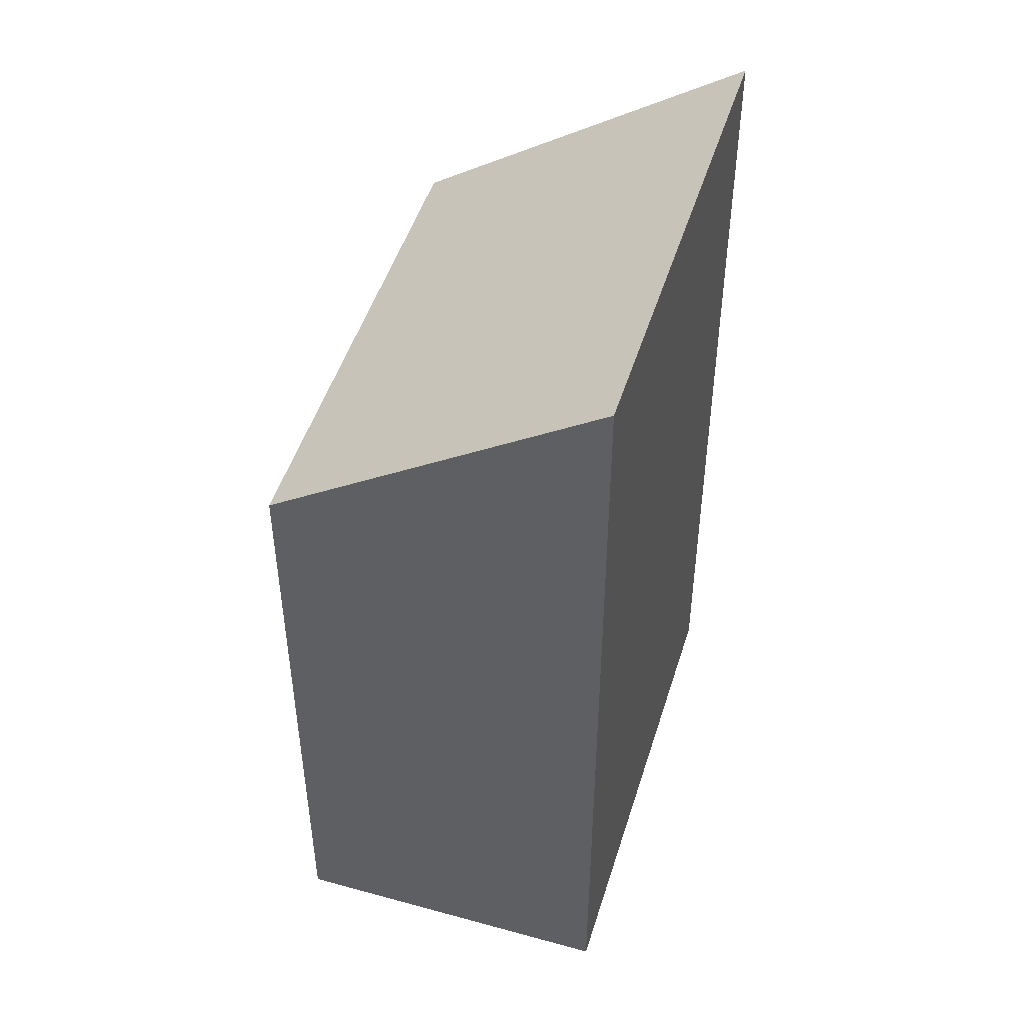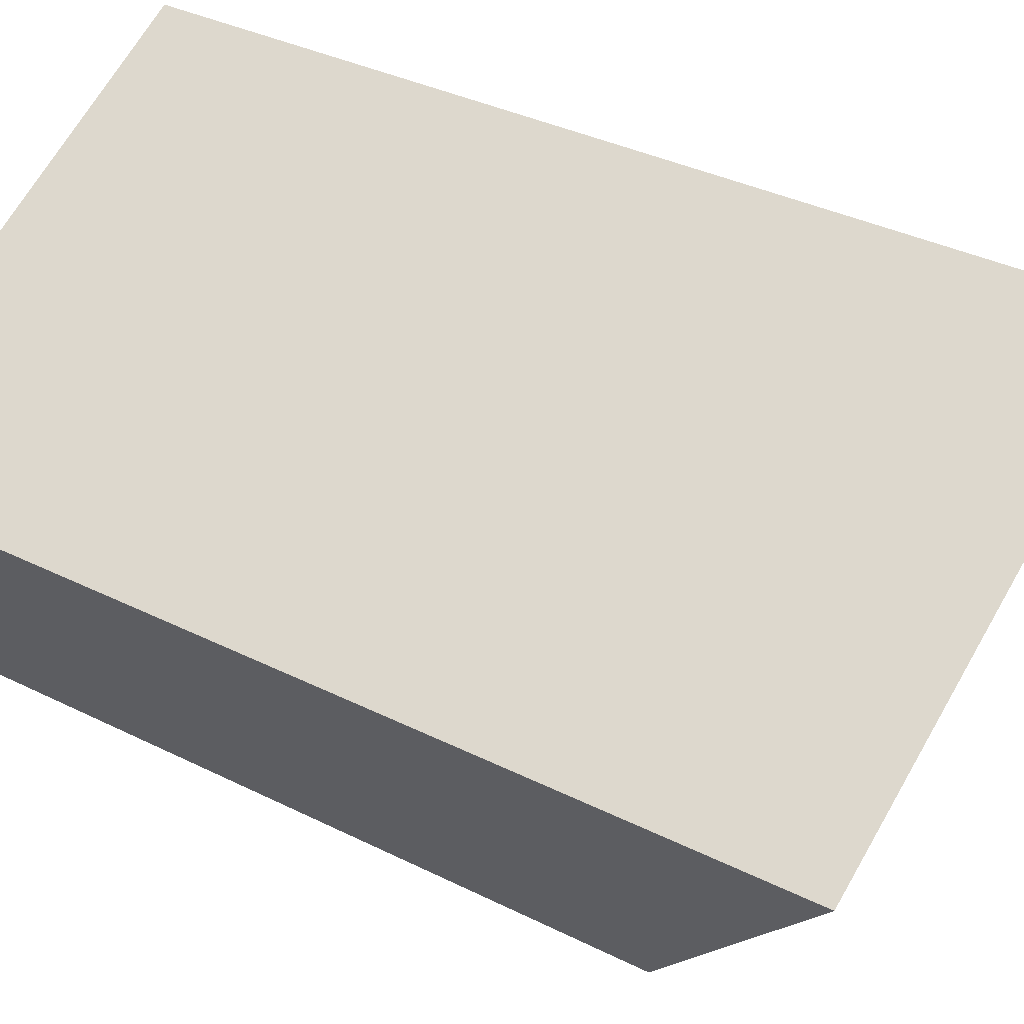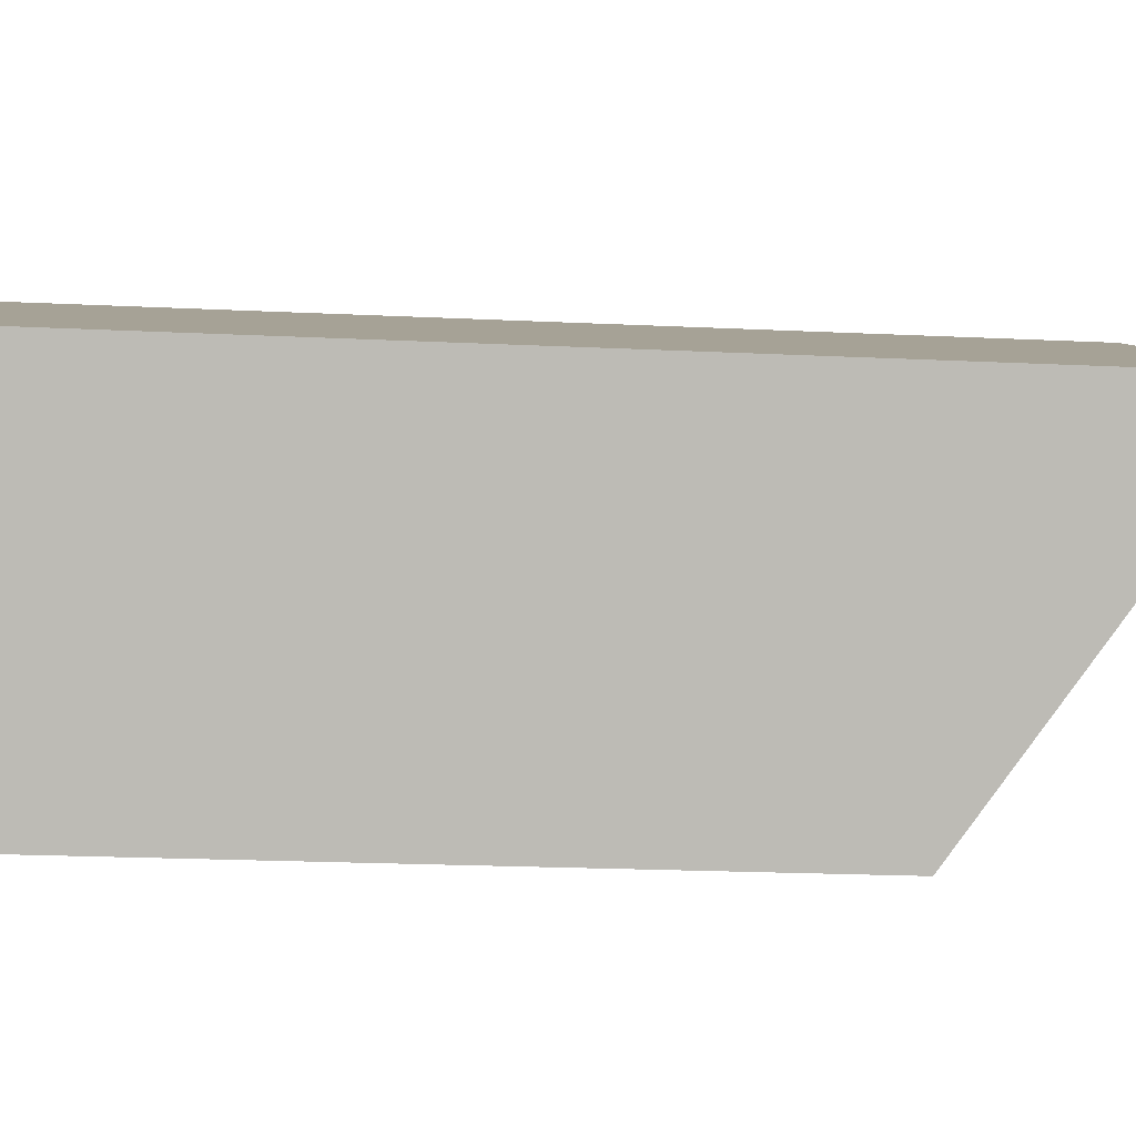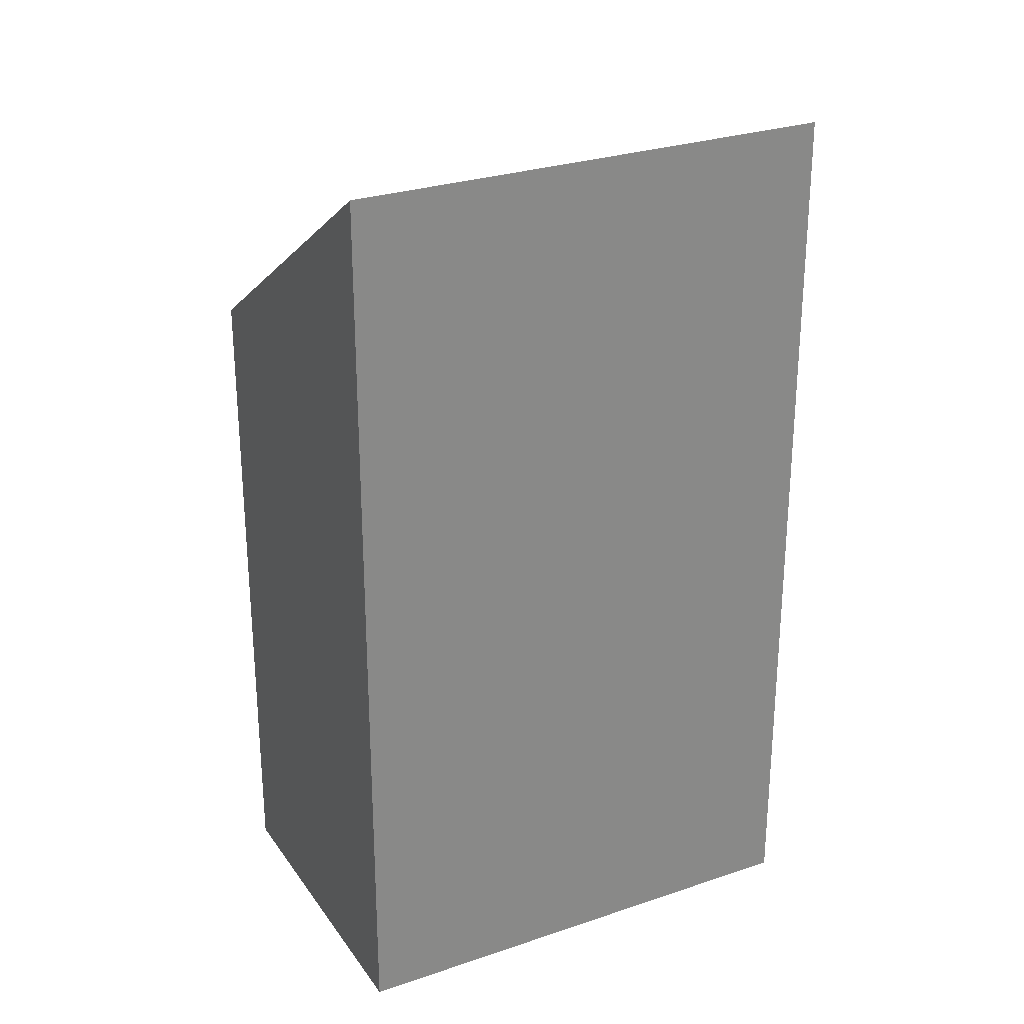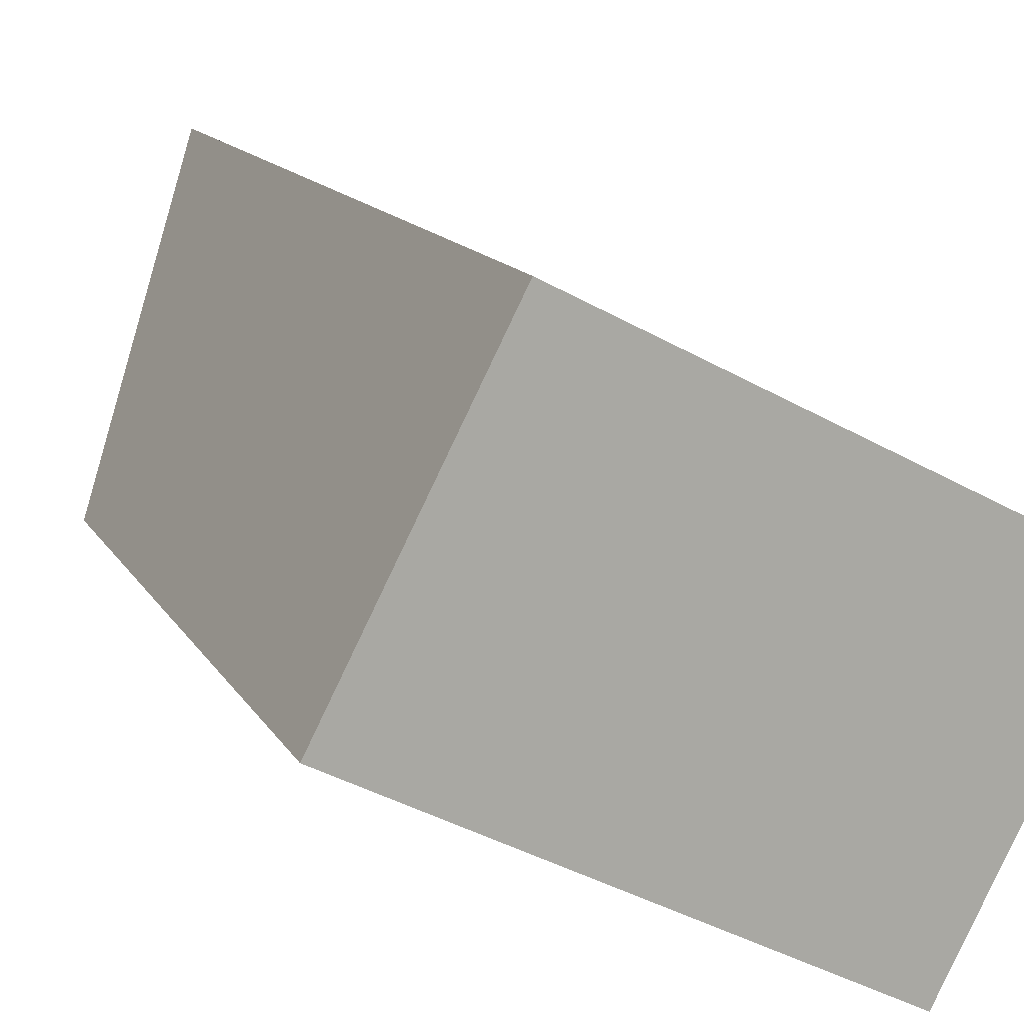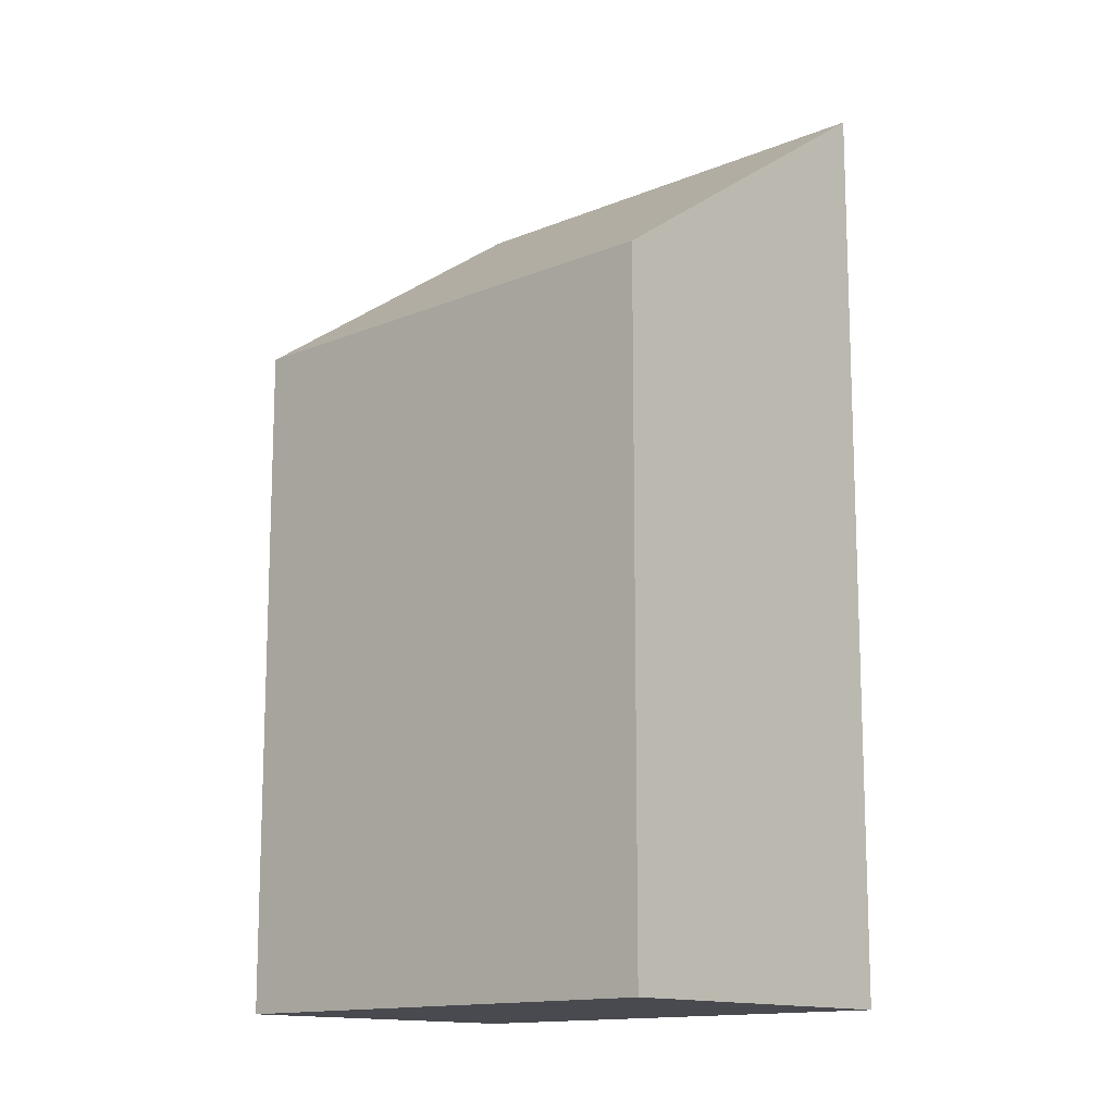
<metadata>
{"format":"obj","ext":"obj","renderer":"f3d","projection":"perspective","resolution":1024,"background":"white","views":[{"elev":48.7,"azim":-45.7,"up":"+Y"},{"elev":34.9,"azim":123.9,"up":"+Z"},{"elev":-21.1,"azim":85.1,"up":"+Z"},{"elev":27.7,"azim":-0.3,"up":"+Y"},{"elev":13.5,"azim":-19.4,"up":"+Z"},{"elev":-13.6,"azim":-109.7,"up":"+Y"}]}
</metadata>
<code>
v  1.337 10.4 -0.688
v  8.274 12.55 -0.688
v  6.821 10.4 -3.511
v  9.171 13.87 1.056
v  2.351 13.87 4.567
v  0 10.4 6.367e-16
v  9.171 -6.466e-17 1.056
v  6.821 2.15e-16 -3.511
v  8.274 4.213e-17 -0.688
v  0 0 0
v  1.337 4.213e-17 -0.688
v  2.351 -2.796e-16 4.567
g defaultobject
f 1 2 3
f 2 1 4
f 4 1 5
f 5 1 6
f 7 2 4
f 2 7 3
f 3 7 8
f 8 7 9
f 8 1 3
f 1 8 6
f 6 8 10
f 10 8 11
f 6 12 5
f 12 6 10
f 12 4 5
f 4 12 7
f 9 11 8
f 11 9 7
f 11 7 12
f 11 12 10

</code>
